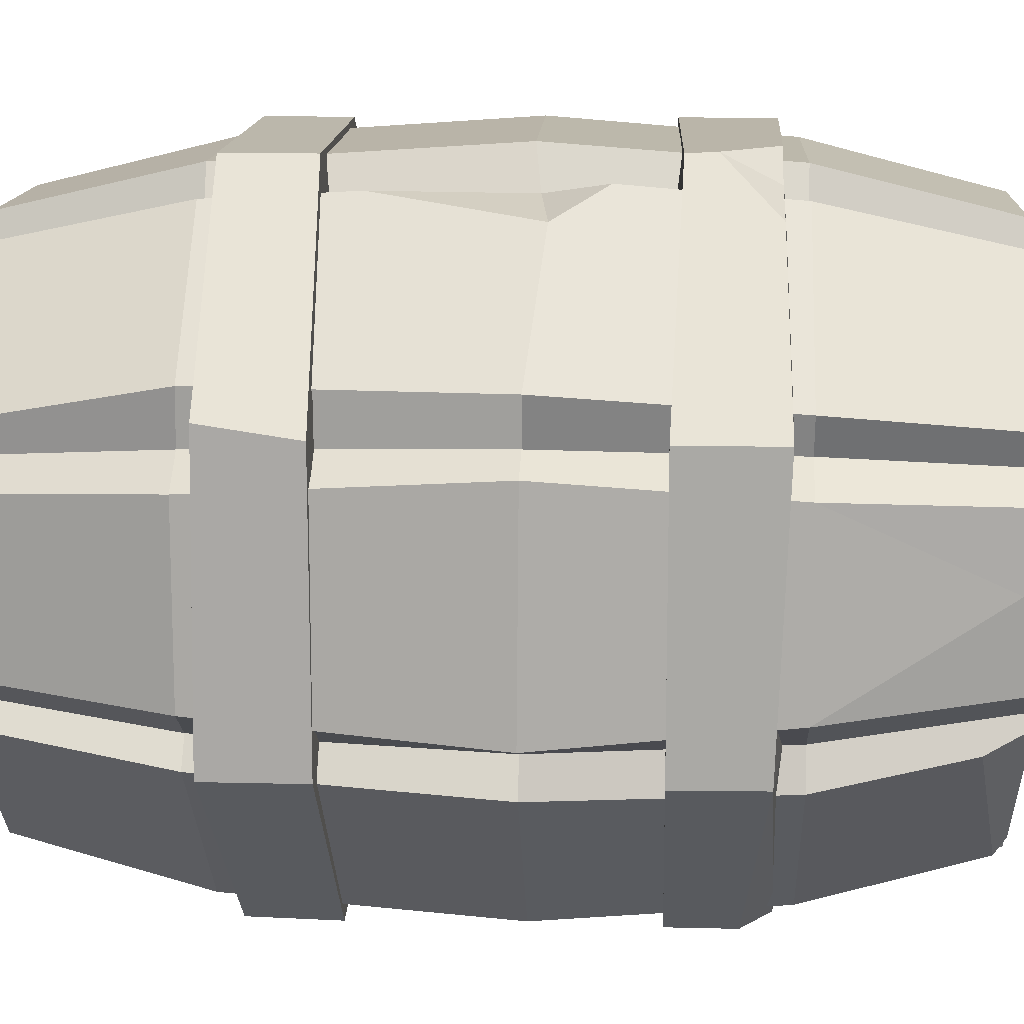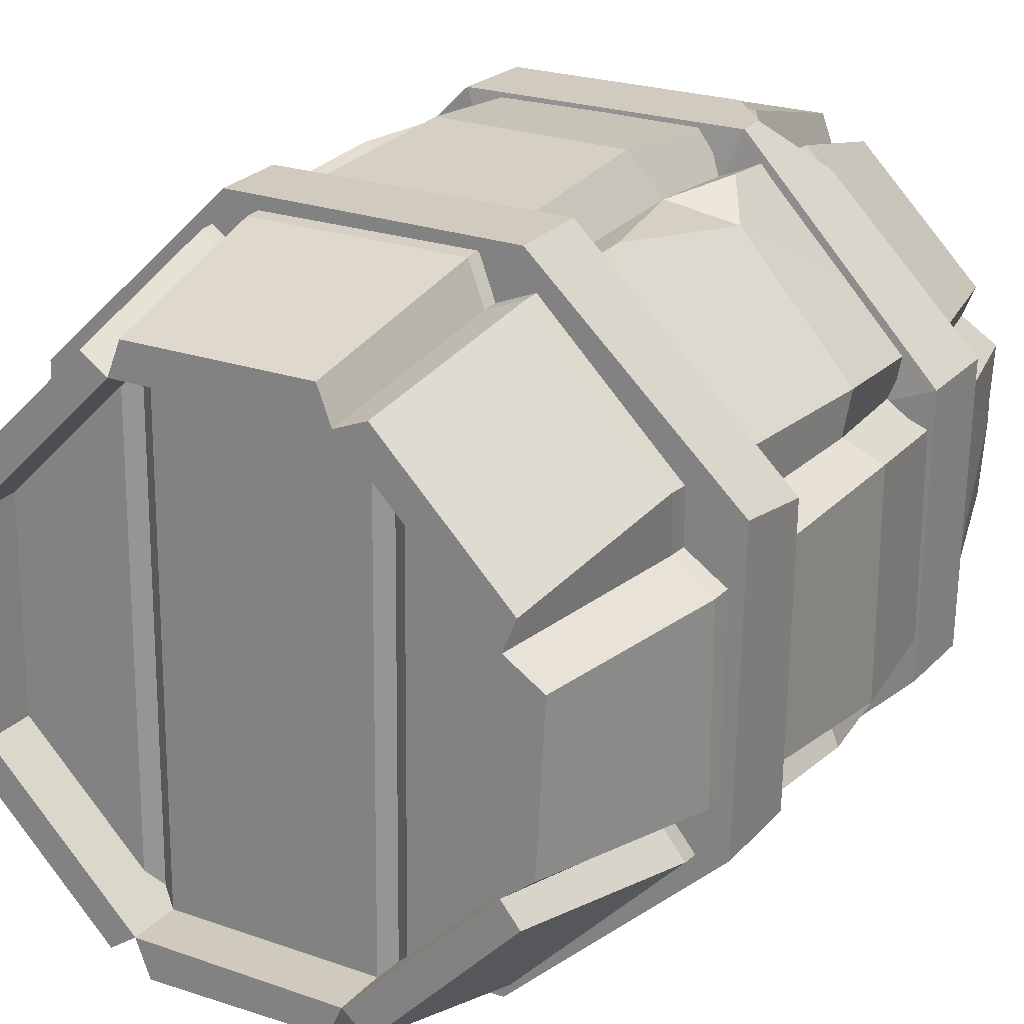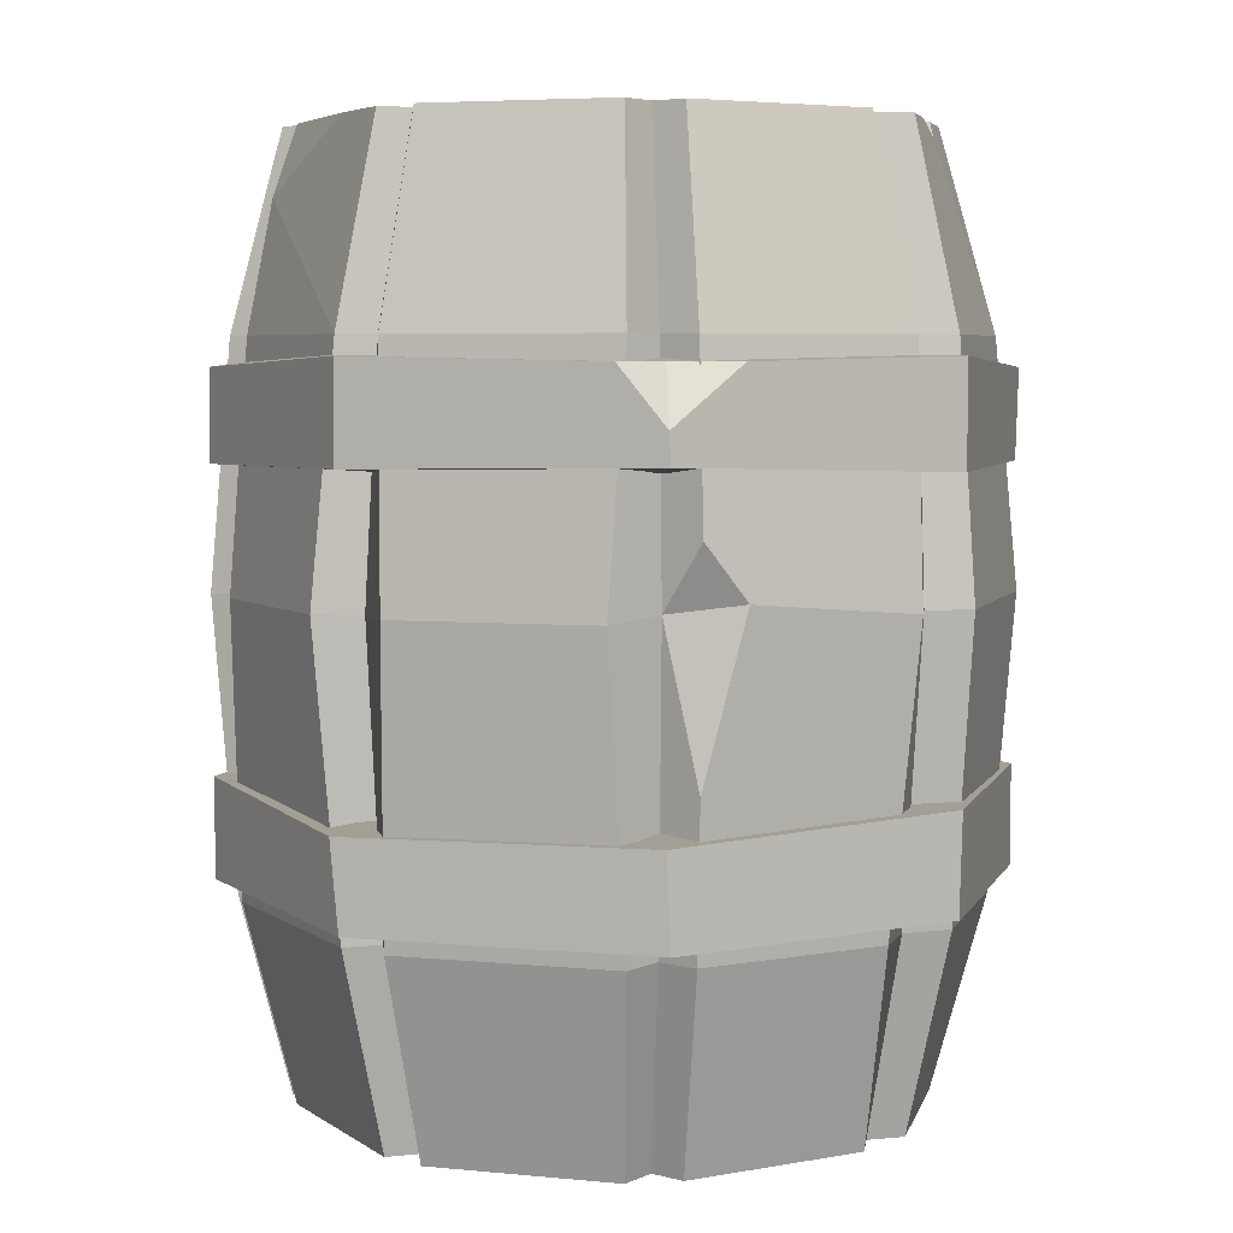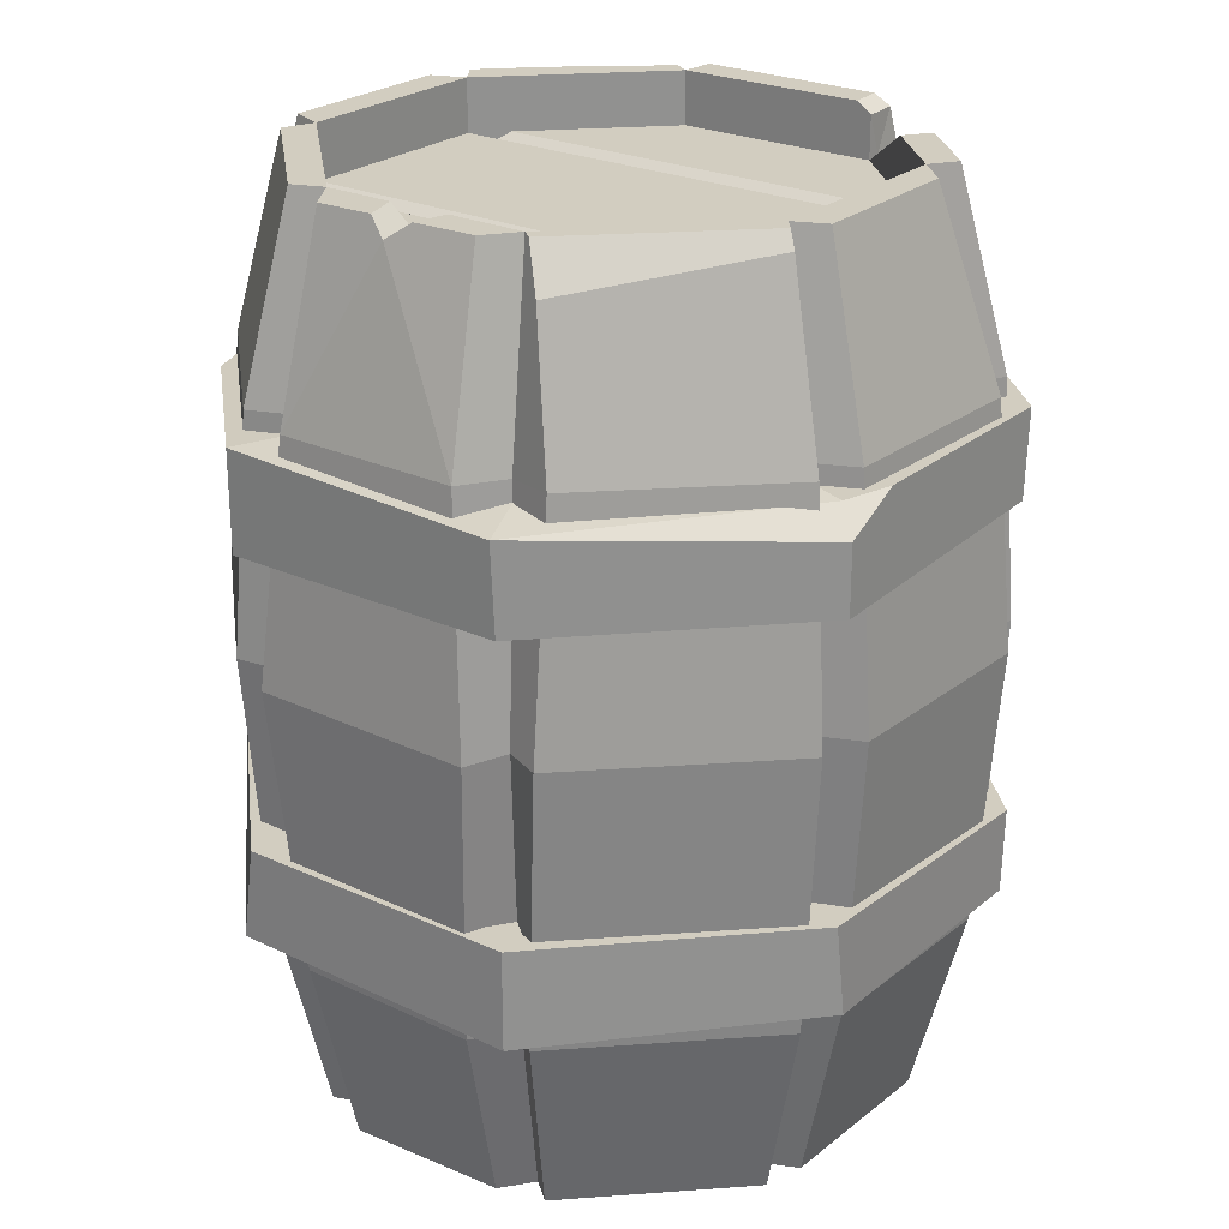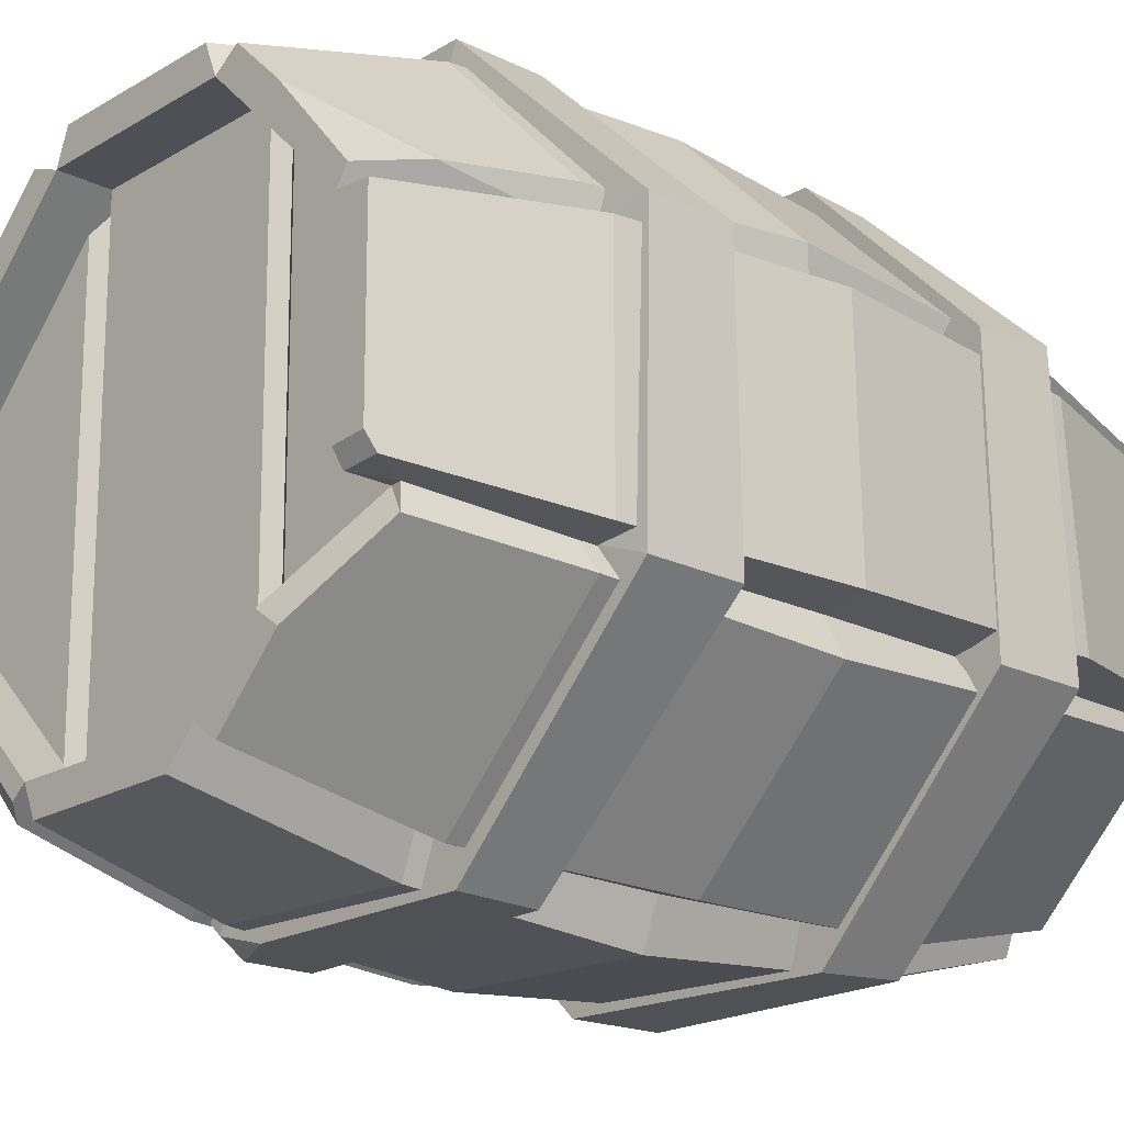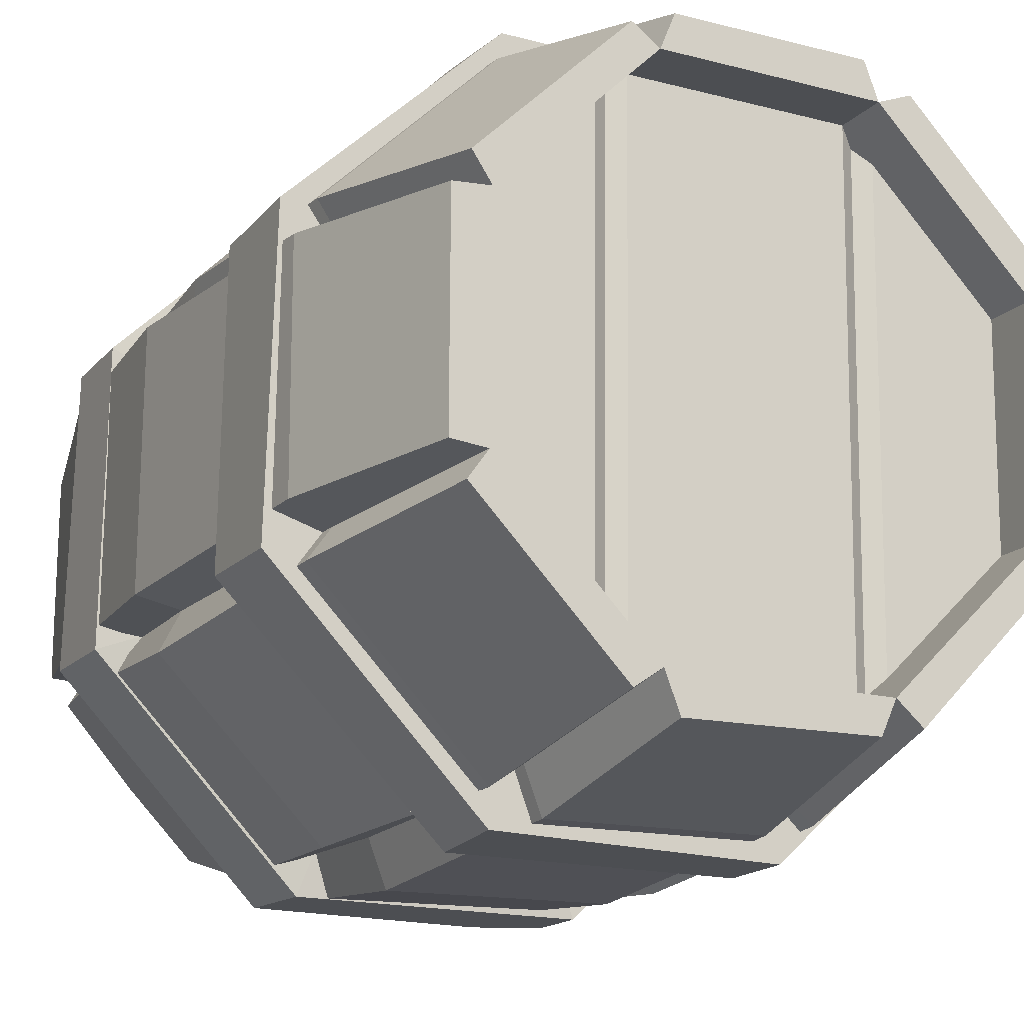
<metadata>
{"format":"obj","ext":"obj","renderer":"f3d","projection":"perspective","resolution":1024,"background":"white","views":[{"elev":13.3,"azim":93.2,"up":"+Z"},{"elev":22.7,"azim":30.3,"up":"+Z"},{"elev":5.3,"azim":17.0,"up":"+Y"},{"elev":24.6,"azim":127.7,"up":"+Y"},{"elev":-19.0,"azim":-133.0,"up":"+Z"},{"elev":-16.2,"azim":-27.5,"up":"+Z"}]}
</metadata>
<code>
v -11.24 0 25.66
v 9.889 0 25.43
v 24.67 0 10.33
v 24.45 0 -10.8
v 9.343 0 -25.58
v -11.79 0 -25.36
v -26.57 0 -10.25
v -26.34 0 10.88
v -12.88 19.42 29.79
v 11.69 19.42 29.52
v 28.87 19.42 11.97
v 28.61 19.42 -12.6
v 11.05 19.42 -29.79
v -13.52 19.42 -29.52
v -30.7 19.42 -11.97
v -30.44 19.42 12.6
v -12.92 71.76 29.88
v 11.75 71.76 29.67
v 28.97 71.76 12
v 28.7 71.76 -12.64
v 11.08 71.76 -29.87
v -13.55 71.76 -29.6
v -30.79 71.76 -12
v -30.53 71.76 12.64
v -11.24 90.98 25.66
v 9.889 90.98 25.43
v 24.67 90.98 10.33
v 24.45 90.98 -10.8
v 9.343 90.98 -25.58
v -11.79 90.98 -25.36
v -26.34 90.98 10.88
v 13.15 0 26.71
v 25.99 0 13.53
v 28.74 19.42 17.26
v 15.47 19.42 31.01
v 30.5 71.76 15.73
v 15.56 71.76 31.18
v 25.99 90.98 13.53
v 13.15 90.98 26.71
v 26.33 0 -13.13
v 11.93 0 -27.82
v 14.06 19.42 -32.39
v 30.8 19.42 -15.31
v 14.11 71.76 -32.5
v 29.43 71.76 -16.79
v -14.48 0 -27.21
v -28.46 0 -12.88
v -32.89 19.42 -15.02
v -16.64 19.42 -31.68
v -33.14 71.76 -15.13
v -16.68 71.76 -31.76
v -29.4 87.11 -13.33
v -14.48 90.98 -27.21
v -28.19 0 13.6
v -13.87 0 27.51
v -15.94 19.42 31.94
v -32.59 19.42 15.77
v -15.98 71.76 32.04
v -31.22 71.76 16.13
v -13.87 90.98 27.51
v -9.838 0 29.1
v 8.561 0 28.98
v 10.14 19.42 33.65
v -11.25 19.42 33.79
v 10.2 71.76 33.83
v -11.28 71.76 33.9
v 8.561 90.98 28.98
v -9.838 90.98 29.1
v 28.5 0 7.831
v 27.61 0 -8.376
v 32.8 19.42 -9.783
v 32.8 19.42 9.06
v 32.9 71.76 -9.812
v 32.91 71.76 9.09
v 27.61 90.98 -8.376
v 28.5 90.98 7.831
v 7.848 0 -28.83
v -10.37 0 -29.09
v -11.86 19.42 -33.87
v 9.312 19.42 -33.57
v -11.89 71.76 -33.96
v 9.339 71.76 -33.65
v -8.682 90.98 -28.51
v 7.848 90.98 -28.83
v -30 0 -9.912
v -29.91 0 10.61
v -34.58 19.42 12.29
v -35.06 18.21 -10.56
v -34.68 71.76 12.33
v -34.78 71.76 -11.6
v -29.91 90.98 10.61
v -11.24 5.41 25.66
v 9.889 5.41 25.43
v 24.67 5.41 10.33
v 24.45 5.41 -10.8
v 9.343 5.41 -25.58
v -11.79 5.41 -25.36
v -26.57 5.41 -10.25
v -26.34 5.41 10.88
v -11.24 85.57 25.66
v 9.889 85.57 25.43
v 24.67 85.57 10.33
v 24.45 85.57 -10.8
v 9.343 85.57 -25.58
v -11.79 85.57 -25.36
v -26.57 85.57 -10.25
v -26.34 85.57 10.88
v -14.74 5.41 -22.34
v -14.26 5.41 22.7
v 12.36 5.41 -22.63
v 12.85 5.41 22.41
v -14.26 85.57 22.7
v -14.74 85.57 -22.34
v 12.85 85.57 22.41
v 12.36 85.57 -22.63
v 12.46 48.77 31.32
v 15.93 33.85 31.87
v 19.51 49.66 29.77
v 16.34 54.96 32.65
v 11.78 47.65 -31.59
v 14.97 47.77 -34.28
v 24.56 88.14 -0.1441
v 28.82 89.23 0.4204
v 27.95 90.98 -2.073
v 28.19 90.98 2.183
v 24.6 90.98 3.326
v 24.53 90.98 -2.84
v -14.27 47.59 -31.31
v -12.75 84.56 24.18
v -13.27 84.56 -23.85
v 11.37 84.56 23.92
v 10.85 84.56 -24.1
v 11.37 6.419 23.92
v 10.85 6.419 -24.1
v -12.75 6.419 24.18
v -13.27 6.419 -23.85
v -10.54 48.12 35.84
v 31.51 48.08 17.39
v 31.89 47.81 -17.06
v 9.939 47.62 -35.6
v -12.52 47.56 -35.92
v -18.75 47.57 -32.58
v -32.2 47.93 18.38
v -18.3 48.07 32.41
v 30.68 48.04 12.69
v 30.4 47.84 -13.36
v -13.6 48.08 31.59
v -32.22 47.89 13.37
v 34.85 47.86 -11.8
v 34.85 48.03 11.04
v -36.9 47.69 -11.79
v -32.5 47.69 -12.69
v -36.62 47.88 13.04
v -34.58 47.66 -16.72
v 9.018 48.16 35.44
v -19.07 90.98 22.46
v -29.25 84.25 14.49
v -27.55 90.98 12.65
v -21.11 90.98 -20.41
v -18.48 90.98 -18.52
v -27.89 85.89 -10.32
v 10.81 90.98 -26.85
v 12.09 89.6 -28.16
v 25.39 90.98 -11.97
v 27.04 86.59 -13.97
v -26.57 89.88 -10.25
v -26.55 90.98 -8.721
v -30.26 89.91 -10.01
v -29.99 90.98 -8.378
v 34.04 21.06 -15.07
v 12.07 21.59 -35.49
v -15.85 21.06 -34.82
v -36.06 21.06 -13.97
v -35 21.5 16.22
v -14.75 21.06 35.28
v 14.29 21.06 34.82
v 34.5 21.55 15.35
v 34.04 30.95 -15.07
v 13.18 30.95 -35.28
v -15.35 30.05 -35.29
v -36.06 30.95 -13.97
v -35.61 30.95 15.07
v -15.6 29.59 35.12
v 13.89 29.91 34.77
v 34.5 30.95 13.97
v -11.21 21.06 26.32
v 10.46 21.06 25.98
v -26.77 21.06 11.24
v -27.11 21.06 -10.42
v -12.03 21.06 -25.98
v 9.64 21.06 -26.32
v 25.2 21.06 -11.24
v 25.54 21.06 10.42
v 25.54 30.95 10.42
v 25.2 30.95 -11.24
v 9.64 30.95 -26.32
v -12.03 30.95 -25.98
v -27.11 30.95 -10.42
v -26.77 30.95 11.24
v -11.21 30.95 26.32
v 10.46 30.95 25.98
v 34.04 60.03 -15.07
v 13.18 60.03 -35.28
v -15.3 61.19 -34.86
v -36.06 60.03 -13.97
v -35.61 60.03 15.07
v -14.73 60.53 35.35
v 14.28 60.97 35.01
v 34.5 60.03 13.97
v 34.33 68.87 -14.88
v -15.85 69.92 -34.82
v -36.06 69.92 -13.97
v -35.56 68.92 14.86
v -14.75 69.92 35.28
v 34.5 69.92 13.97
v -13.2 60.03 -28.69
v -29.85 60.03 -11.51
v 10.73 60.03 -29.07
v 27.91 60.03 -12.42
v 28.29 60.03 11.51
v 11.63 60.03 28.69
v -12.29 60.03 29.07
v -29.48 60.03 12.42
v -29.48 69.92 12.42
v -12.29 69.92 29.07
v 11.63 69.92 28.69
v 28.29 69.92 11.51
v 27.91 69.92 -12.42
v 10.73 69.92 -29.07
v -13.2 69.92 -28.69
v -29.85 69.92 -11.51
v 14.16 63.94 35.16
v 9.625 69.46 35.23
v 19.22 69.46 29.9
v 13.13 69.46 32.23
v 13.18 66.91 -35.28
v 7.245 69.92 -35.19
v 12.54 69.92 -33.75
f 64 61 62 63
f 32 33 34 35
f 69 70 71 72
f 43 40 41 42
f 80 77 78 79
f 48 49 46 47
f 88 85 86 87
f 54 55 56 57
f 118 36 37 119
f 35 34 117
f 43 42 121 139
f 121 44 45 139
f 140 80 79 141
f 143 57 56 144
f 66 65 67 68
f 39 37 36 38
f 123 73 75 124
f 125 76 74 123
f 45 44 163 165
f 82 81 83 84
f 53 51 50 52 159
f 168 89 91 169
f 158 157 156
f 111 133 134 110
f 100 101 104 105
f 32 2 3 33
f 33 3 11 34
f 10 2 32 35
f 145 19 36 138
f 116 119 37 18
f 19 27 38 36
f 38 27 26 39
f 39 26 18 37
f 40 4 5 41
f 41 5 13 42
f 12 4 40 43
f 13 120 121 42
f 146 12 43 139
f 21 29 162 163 44
f 29 28 164 162
f 47 7 15 48
f 14 6 46 49
f 51 22 128 142
f 106 161 166
f 159 160 30 53
f 53 30 22 51
f 8 1 55 54
f 55 1 9 56
f 16 8 54 57
f 144 56 9 147
f 16 57 143 148
f 17 25 60 58
f 61 1 2 62
f 62 2 10 63
f 9 1 61 64
f 116 18 65 155
f 147 9 64 137
f 18 26 67 65
f 26 25 68 67
f 68 25 17 66
f 3 4 70 69
f 70 4 12 71
f 11 3 69 72
f 71 12 146 149
f 74 19 145 150
f 20 28 75 73
f 75 28 127 124
f 76 27 19 74
f 77 5 6 78
f 78 6 14 79
f 13 5 77 80
f 22 81 141 128
f 82 21 120 140
f 120 13 80 140
f 22 30 83 81
f 83 30 29 84
f 84 29 21 82
f 85 7 8 86
f 86 8 16 87
f 15 7 85 88
f 15 88 151 152
f 24 31 91 89
f 31 167 169 91
f 168 166 161
f 93 2 1 92
f 94 3 2 111
f 93 133 111 2
f 95 4 3 94
f 96 5 4 110
f 95 110 4
f 134 96 110
f 97 6 5 96
f 136 108 6 97
f 99 8 7 98
f 92 1 8 109
f 99 109 8
f 135 92 109
f 100 25 26 101
f 27 102 114 26
f 131 101 114
f 102 27 126 122
f 127 28 103 122
f 103 102 122
f 103 28 29 115
f 104 132 115 29
f 104 29 30 105
f 105 30 160 113
f 106 113 160
f 130 105 113
f 106 166 167 107
f 107 31 25 112
f 101 131 132 104
f 107 112 113 106
f 99 98 108 109
f 93 92 97 96
f 92 135 136 97
f 94 111 110 95
f 112 129 130 113
f 102 103 115 114
f 74 150 149 73
f 117 10 35
f 119 116 118
f 21 44 121 120
f 125 123 122 126
f 124 127 122 123
f 76 125 126 27
f 16 148 153 87
f 151 88 87 153
f 128 14 49 142
f 49 48 154 142
f 48 15 152 154
f 64 63 155 137
f 46 6 7 47
f 129 100 105 130
f 131 114 115 132
f 133 93 96 134
f 135 109 108 136
f 65 66 137 155
f 34 138 118 117
f 82 140 141 81
f 50 51 142 154
f 59 143 144 58
f 11 145 138 34
f 20 146 139 45
f 58 144 147 17
f 148 143 59 24
f 17 147 137 66
f 146 20 73 149
f 145 11 72 150
f 128 141 79 14
f 152 151 90 23
f 149 150 72 71
f 116 10 117
f 118 116 117
f 153 148 24 89
f 90 151 153 89
f 152 23 50 154
f 116 155 63 10
f 74 73 123
f 118 138 36
f 101 26 114
f 112 25 100 129
f 6 108 98 7
f 157 158 31 24
f 58 60 156 157
f 31 158 156 60 25
f 157 24 59
f 58 157 59
f 52 106 160 159
f 23 161 52 50
f 52 161 106
f 165 164 28 20 45
f 163 162 164 165
f 168 161 23 90
f 167 166 168 169
f 90 89 168
f 107 167 31
f 178 170 171 179
f 179 171 172 180
f 180 172 173 181
f 181 173 174 182
f 182 174 175 183
f 183 175 176 184
f 184 176 177 185
f 185 177 170 178
f 187 176 175 186
f 186 175 174 188
f 188 174 173 189
f 189 173 172 190
f 190 172 171 191
f 191 171 170 192
f 192 170 177 193
f 193 177 176 187
f 194 185 178 195
f 195 178 179 196
f 196 179 180 197
f 197 180 181 198
f 198 181 182 199
f 199 182 183 200
f 200 183 184 201
f 201 184 185 194
f 210 236 238
f 238 236 237
f 211 204 205 212
f 212 205 206 213
f 213 206 207 214
f 234 235 232
f 215 209 202 210
f 217 205 204 216
f 216 204 203 218
f 218 203 202 219
f 219 202 209 220
f 220 209 208 221
f 221 208 207 222
f 222 207 206 223
f 223 206 205 217
f 224 213 214 225
f 227 215 210 228
f 230 211 212 231
f 231 212 213 224
f 226 235 234 215 227
f 225 214 233 235 226
f 214 207 208 232 233
f 234 232 208 209 215
f 232 235 233
f 210 202 203 236
f 237 236 203 204 211
f 230 237 211
f 229 238 237 230
f 228 210 238 229

</code>
